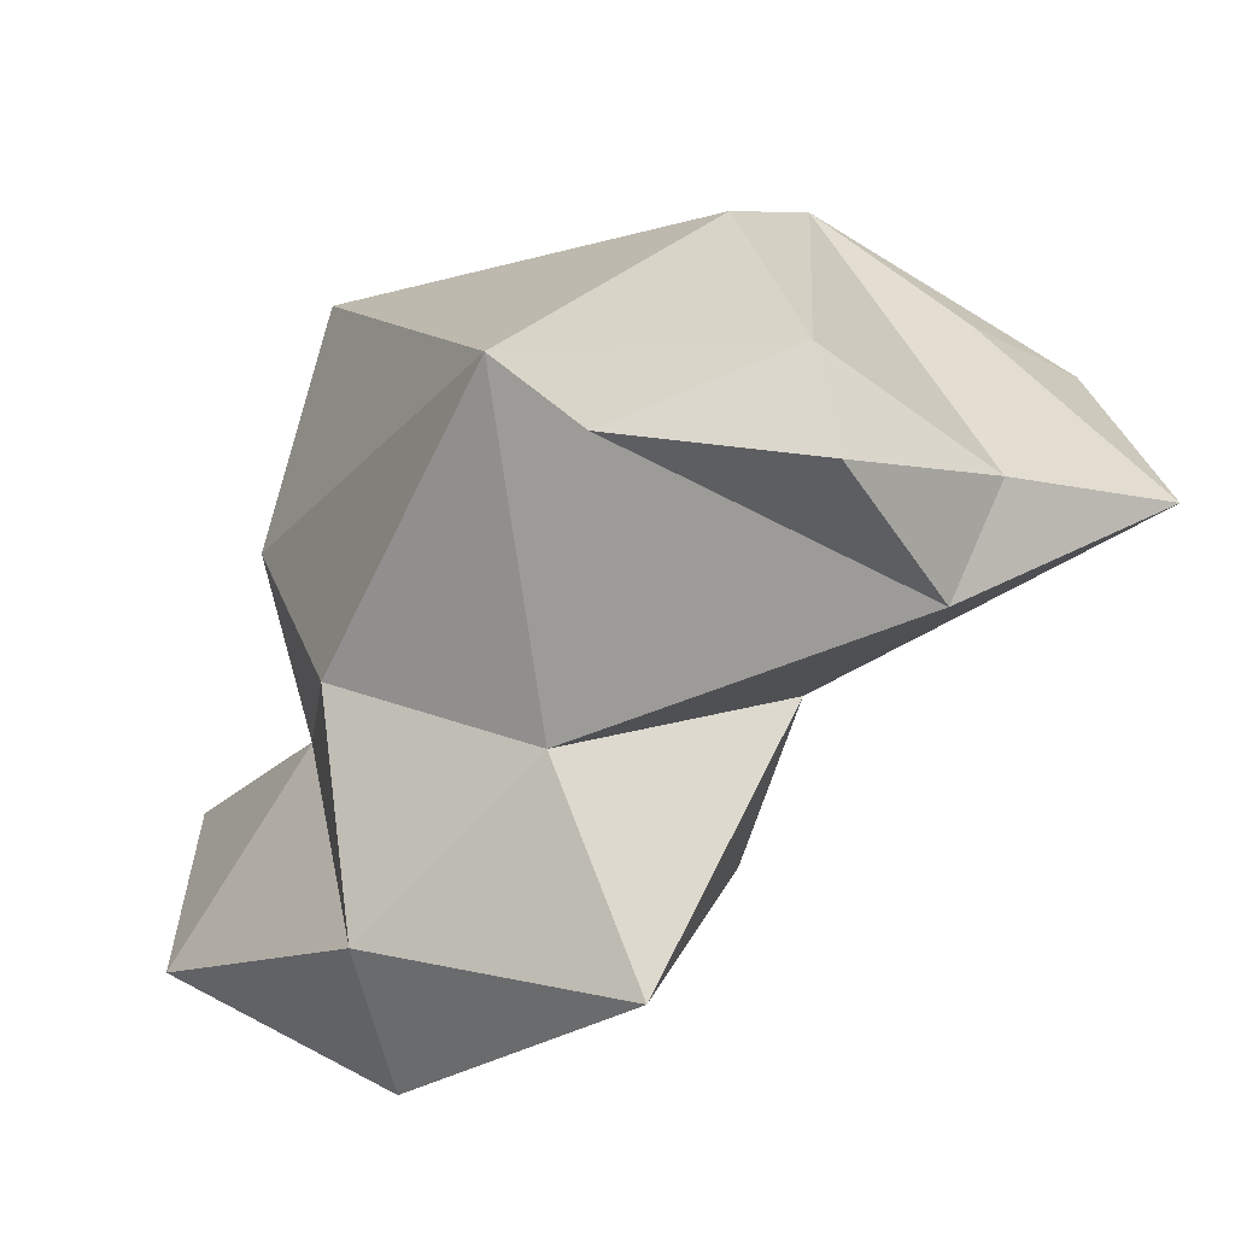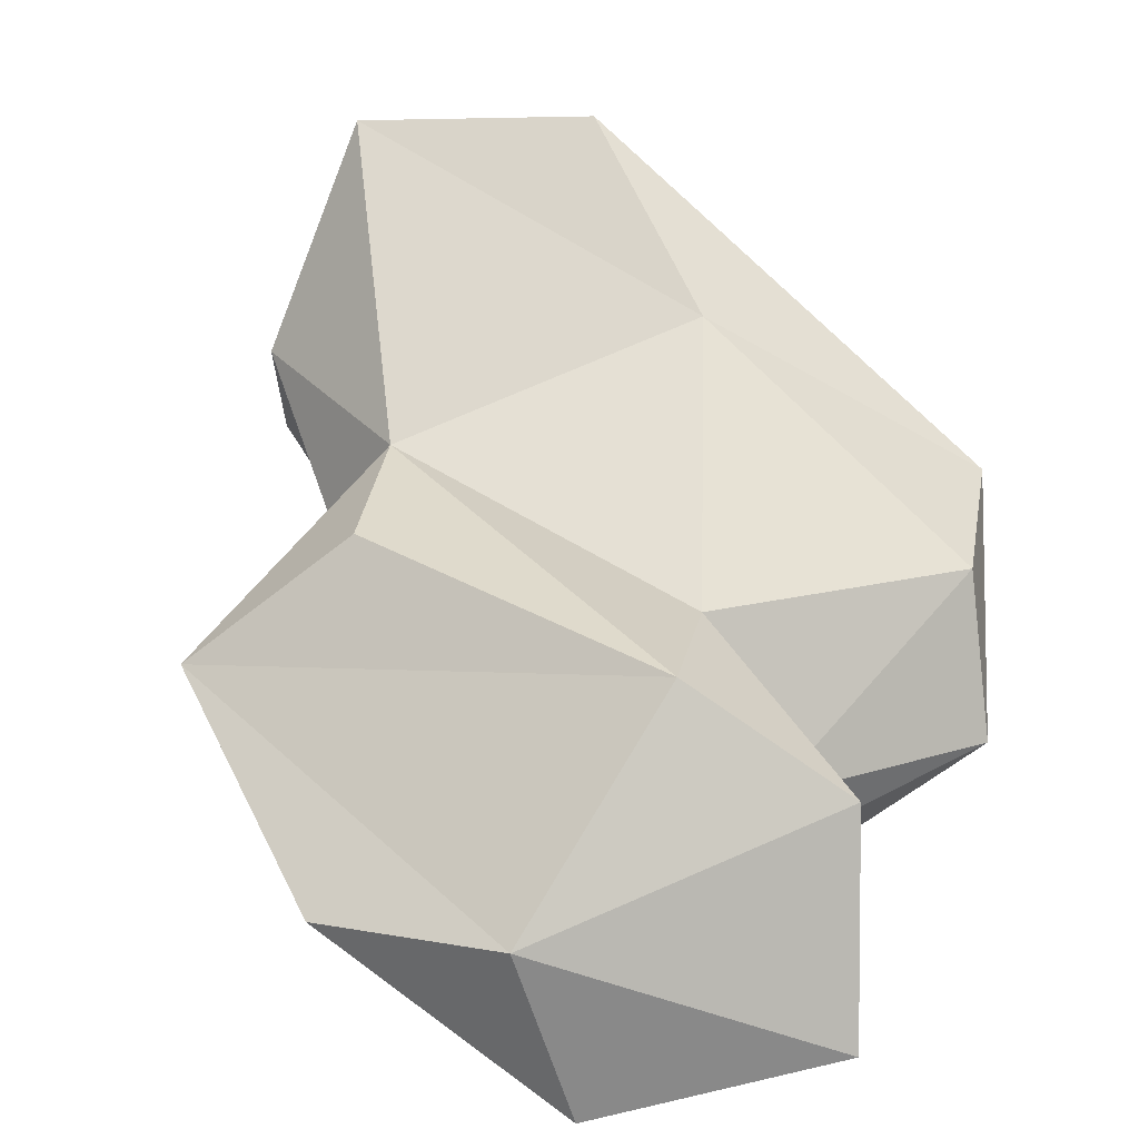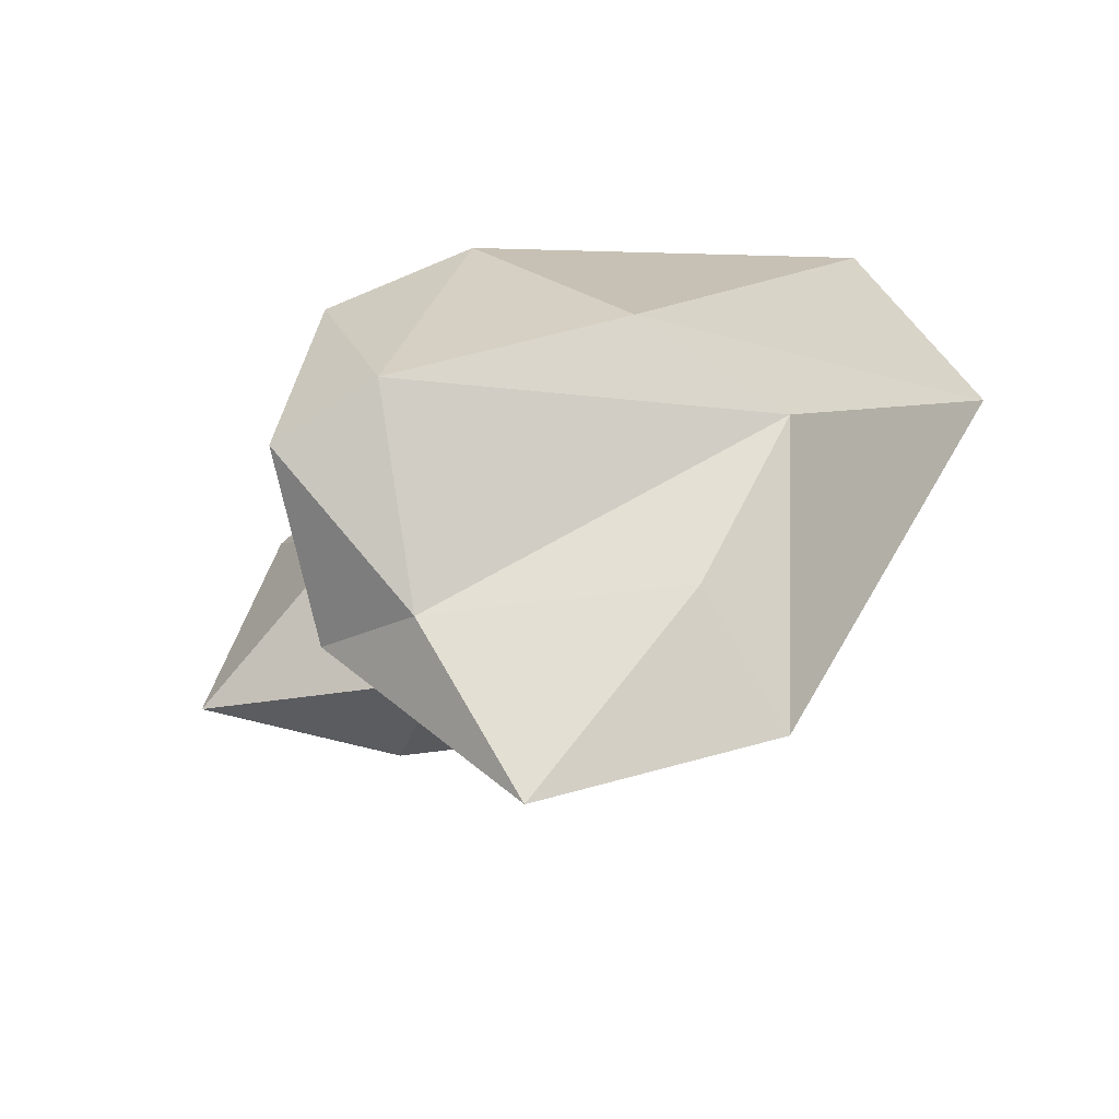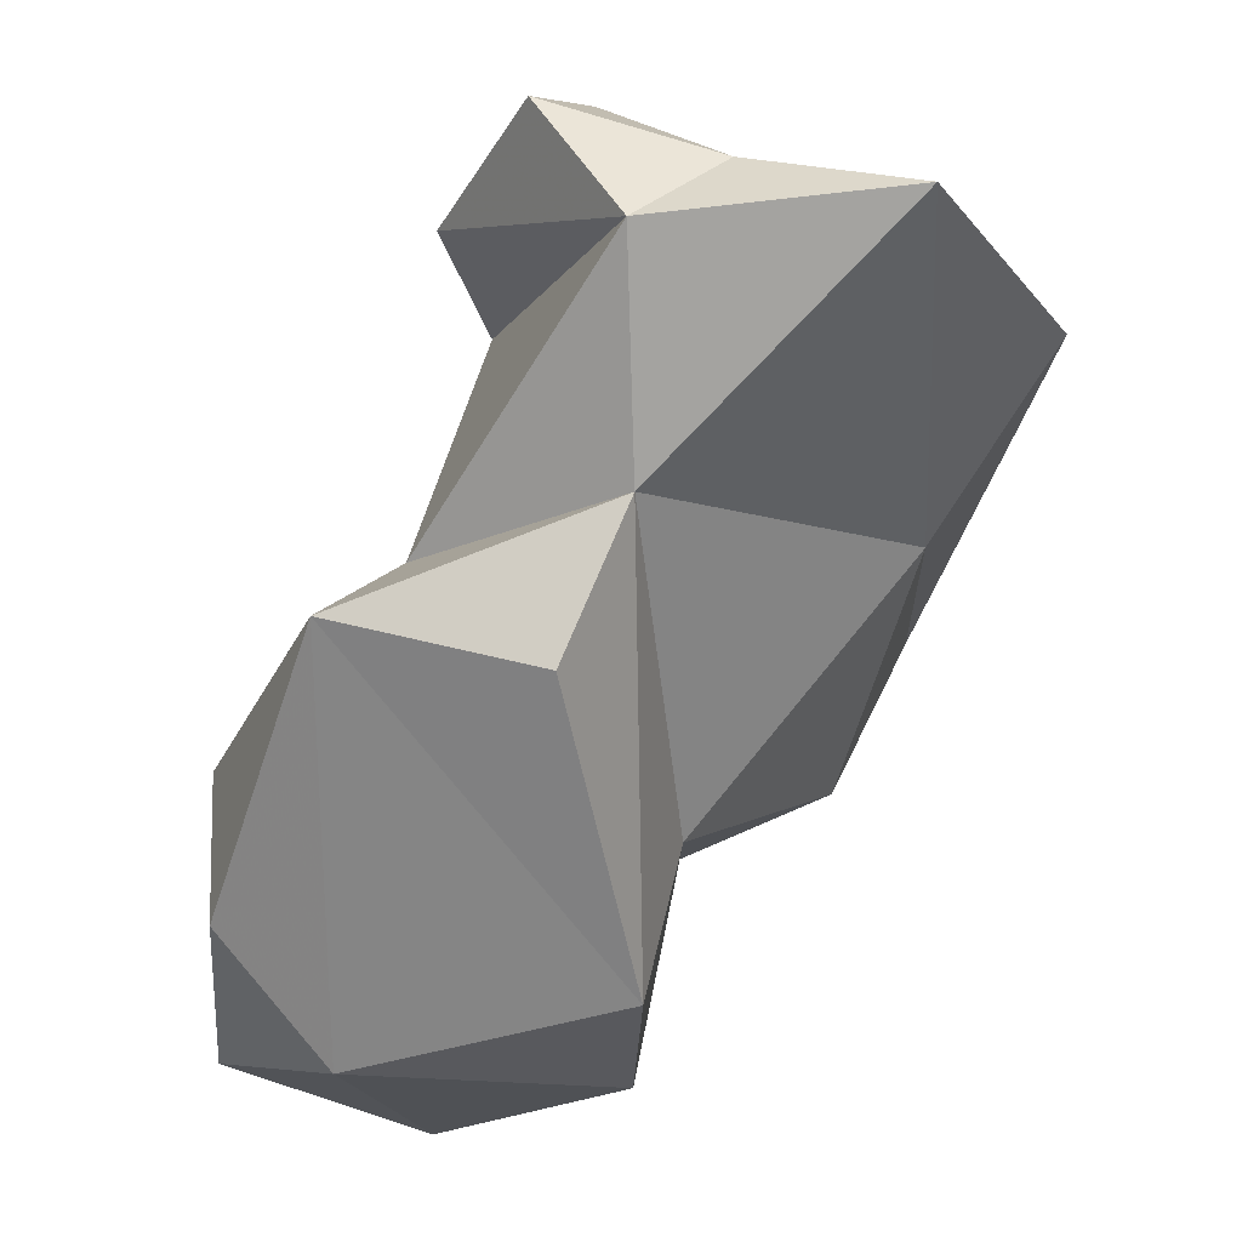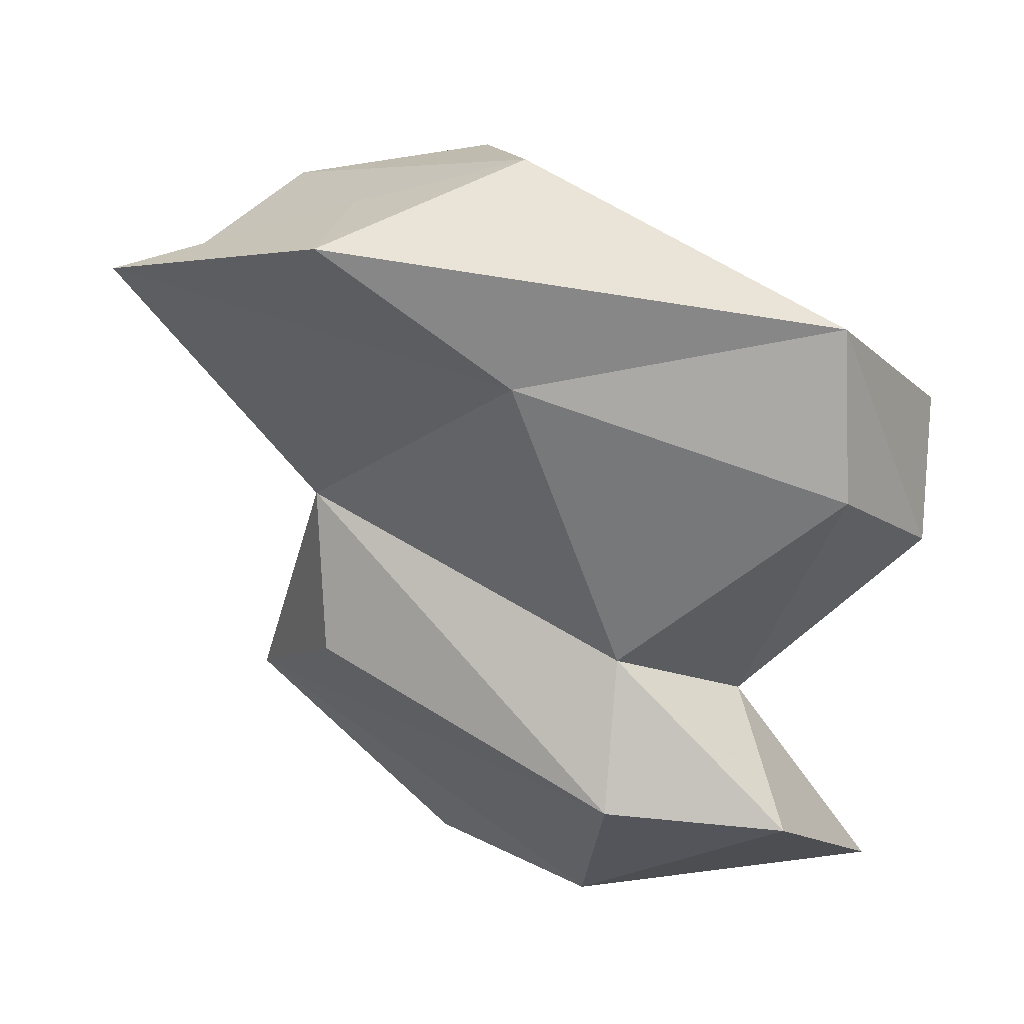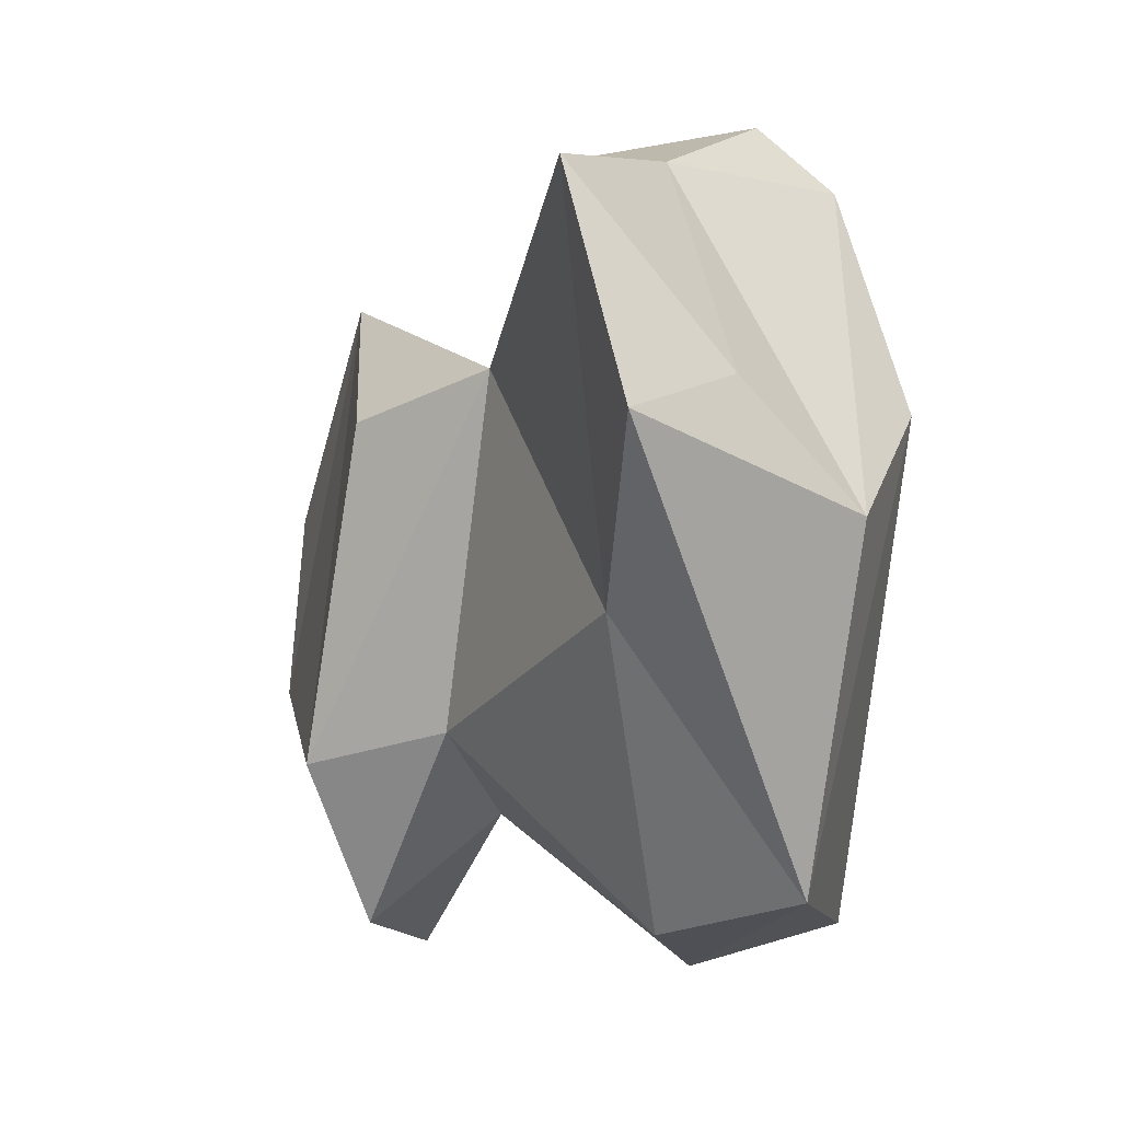
<metadata>
{"format":"obj","ext":"obj","renderer":"f3d","projection":"perspective","resolution":1024,"background":"white","views":[{"elev":35.4,"azim":-143.1,"up":"+Z"},{"elev":-79.6,"azim":-39.0,"up":"+Z"},{"elev":44.5,"azim":-62.3,"up":"+Z"},{"elev":-26.0,"azim":-97.5,"up":"+Z"},{"elev":-11.4,"azim":-10.3,"up":"+Z"},{"elev":-65.5,"azim":-66.3,"up":"+Y"}]}
</metadata>
<code>
v 205.4 190.3 96.3
v 206.8 192.8 97.45
v 209.2 189.6 97.42
v 207.6 195.5 98.8
v 209.4 194.8 90.8
v 209.1 193.8 93.42
v 212.1 189.6 98.33
v 208.6 198.2 91.02
v 208.4 187.8 96
v 206.6 194.3 96.25
v 208.8 194.4 99.57
v 211.8 189.1 94.25
v 211.4 196.8 93.28
v 212.3 199.2 88.02
v 210.8 196.5 98.54
v 211.8 192 99.43
v 214.2 192.4 90.36
v 214.6 197.4 86.73
v 216.8 194 90.16
v 217.2 192.8 87.5
v 217.1 188.2 95.27
v 212.9 199.3 90.57
v 214.1 193 87.77
v 213.4 195.5 98.31
v 215.2 197.2 92.96
v 216.8 195.8 90.18
v 217.5 189.4 92.65
v 219.5 191.4 92.51
v 219.6 195.6 87.34
v 217.1 199.1 87.6
v 218.5 194.9 92.64
v 219.8 191.6 95.09
g foo
f 21 32 16
f 7 21 16
f 16 32 24
f 11 16 24
f 11 24 15
f 2 7 11
f 7 16 11
f 3 7 2
f 15 4 11
f 4 2 11
f 21 7 9
f 9 7 3
f 9 3 1
f 24 10 15
f 1 3 2
f 10 4 15
f 2 4 10
f 10 1 2
f 28 32 21
f 28 21 27
f 28 31 32
f 24 32 31
f 27 21 12
f 12 21 9
f 31 25 24
f 9 1 12
f 12 1 6
f 13 24 25
f 13 10 24
f 13 6 10
f 10 6 1
f 19 28 27
f 26 25 31
f 19 26 28
f 26 31 28
f 17 19 27
f 27 12 17
f 22 25 26
f 17 12 6
f 8 13 22
f 13 25 22
f 6 13 8
f 8 5 6
f 29 19 20
f 30 26 29
f 19 29 26
f 17 20 19
f 23 20 17
f 22 26 30
f 17 6 23
f 6 5 23
f 30 14 22
f 23 5 8
f 22 14 8
f 18 29 20
f 20 23 18
f 18 30 29
f 14 30 18
f 8 18 23
f 8 14 18
g

</code>
